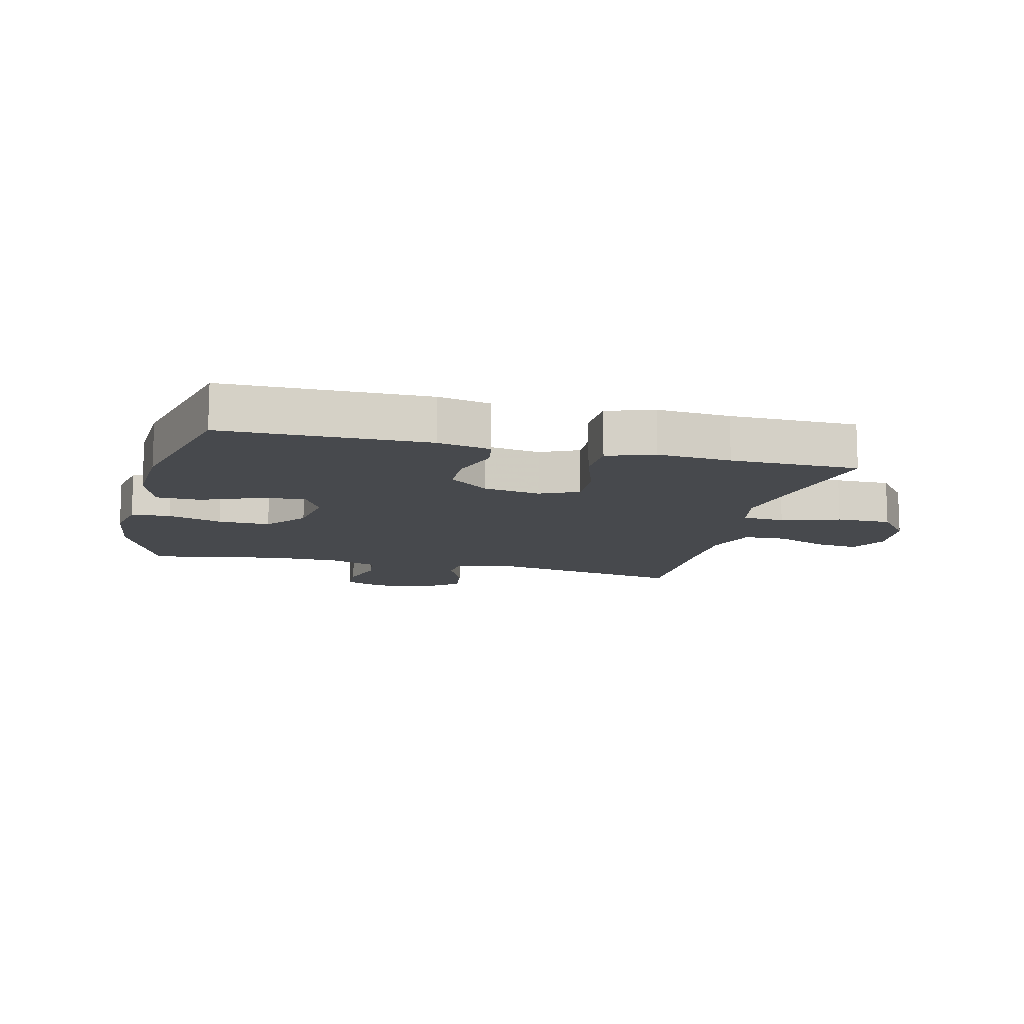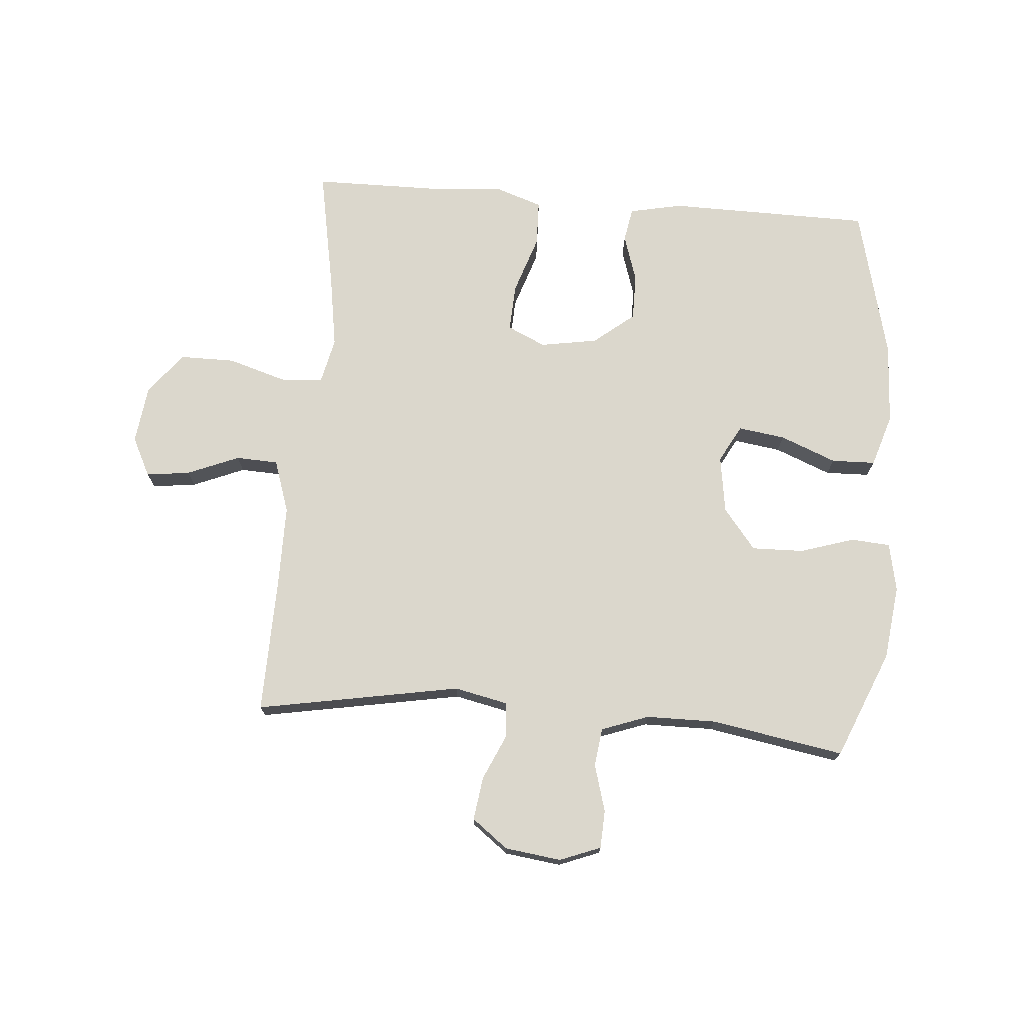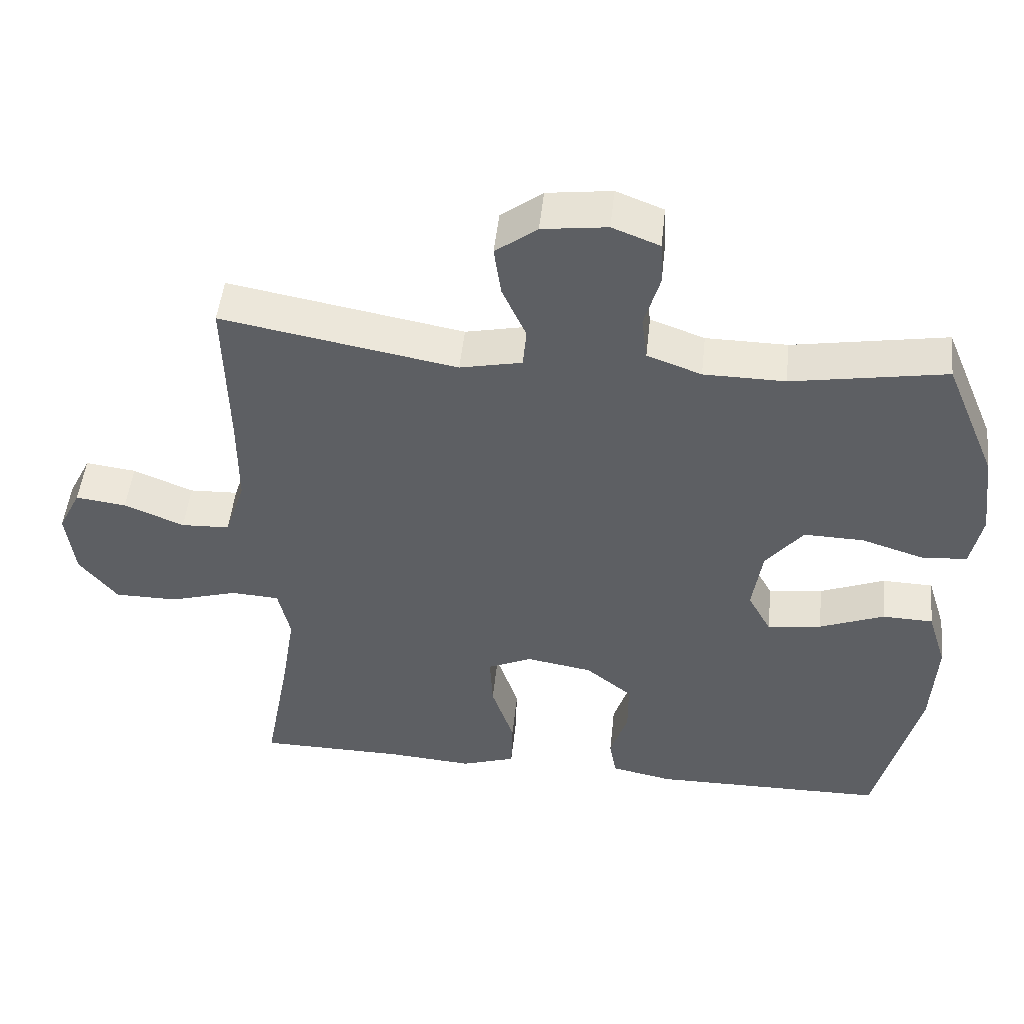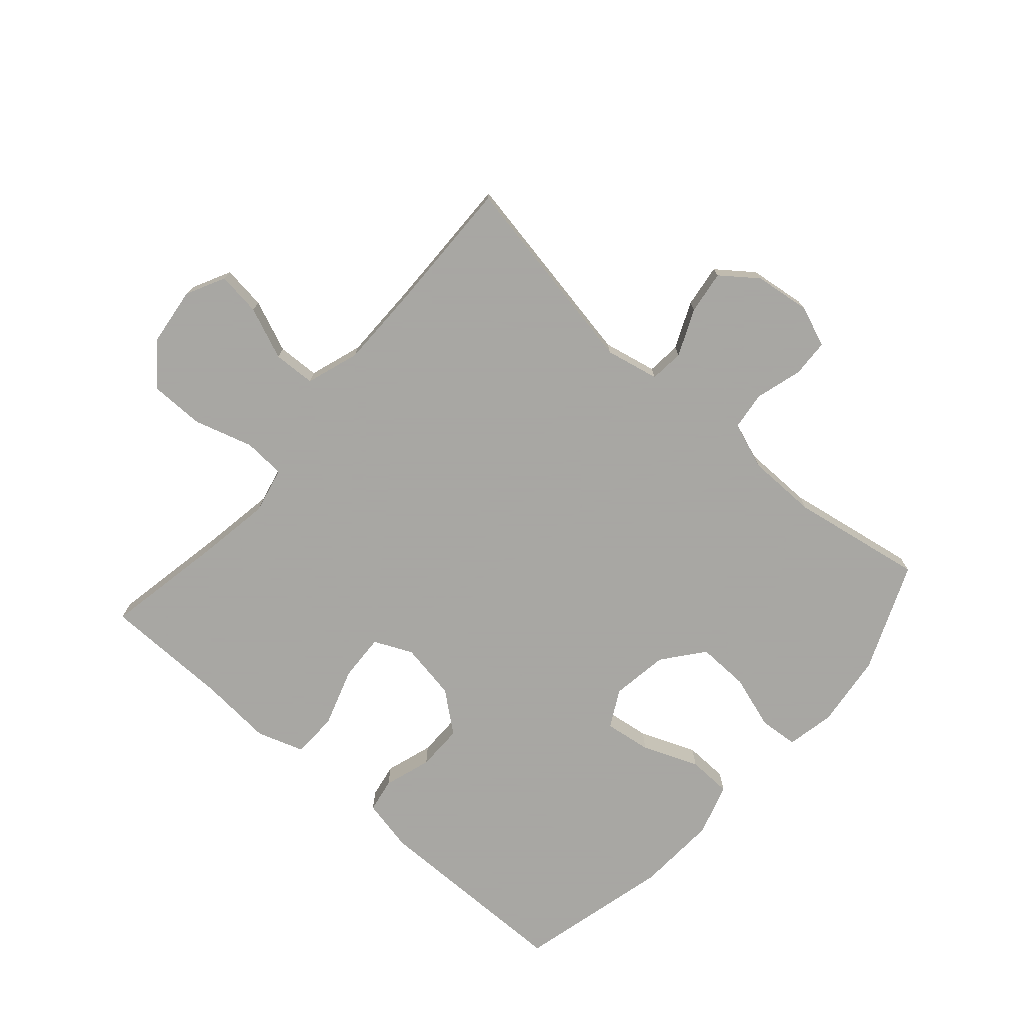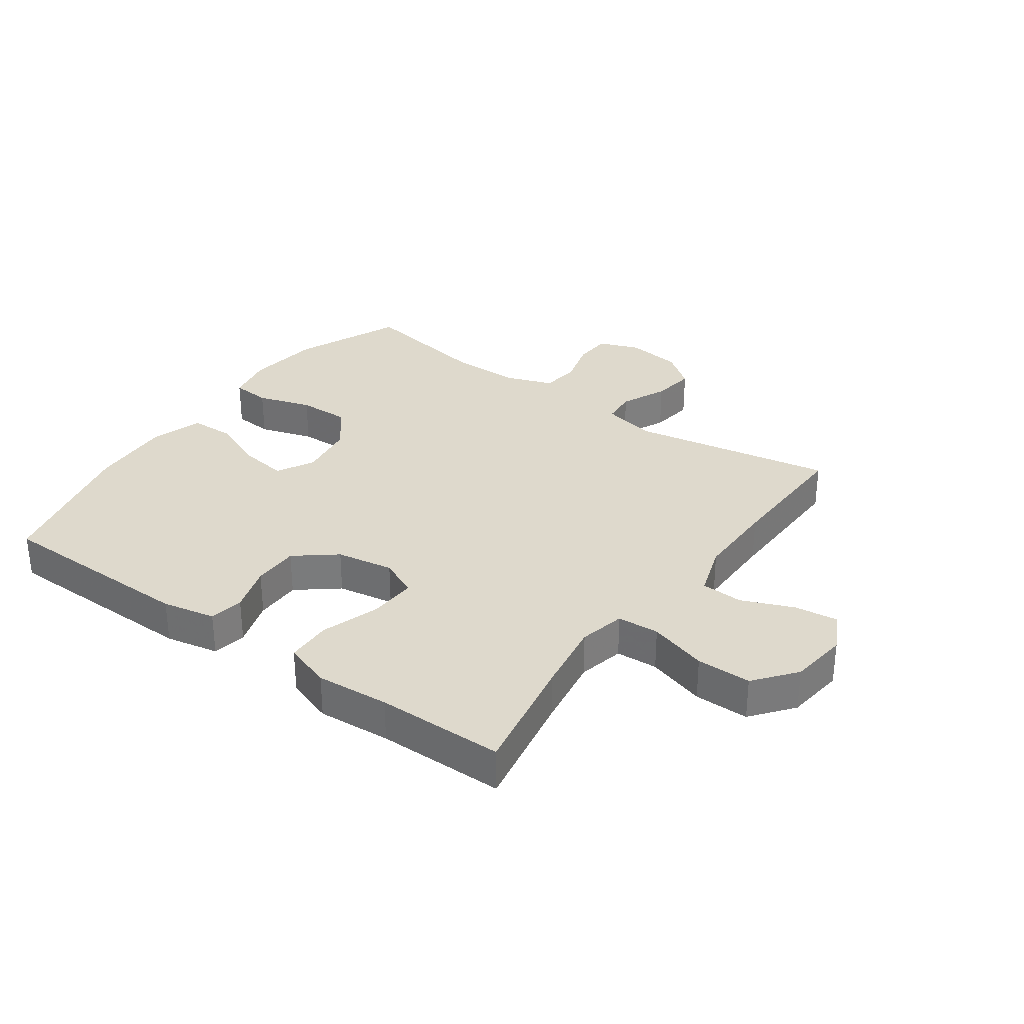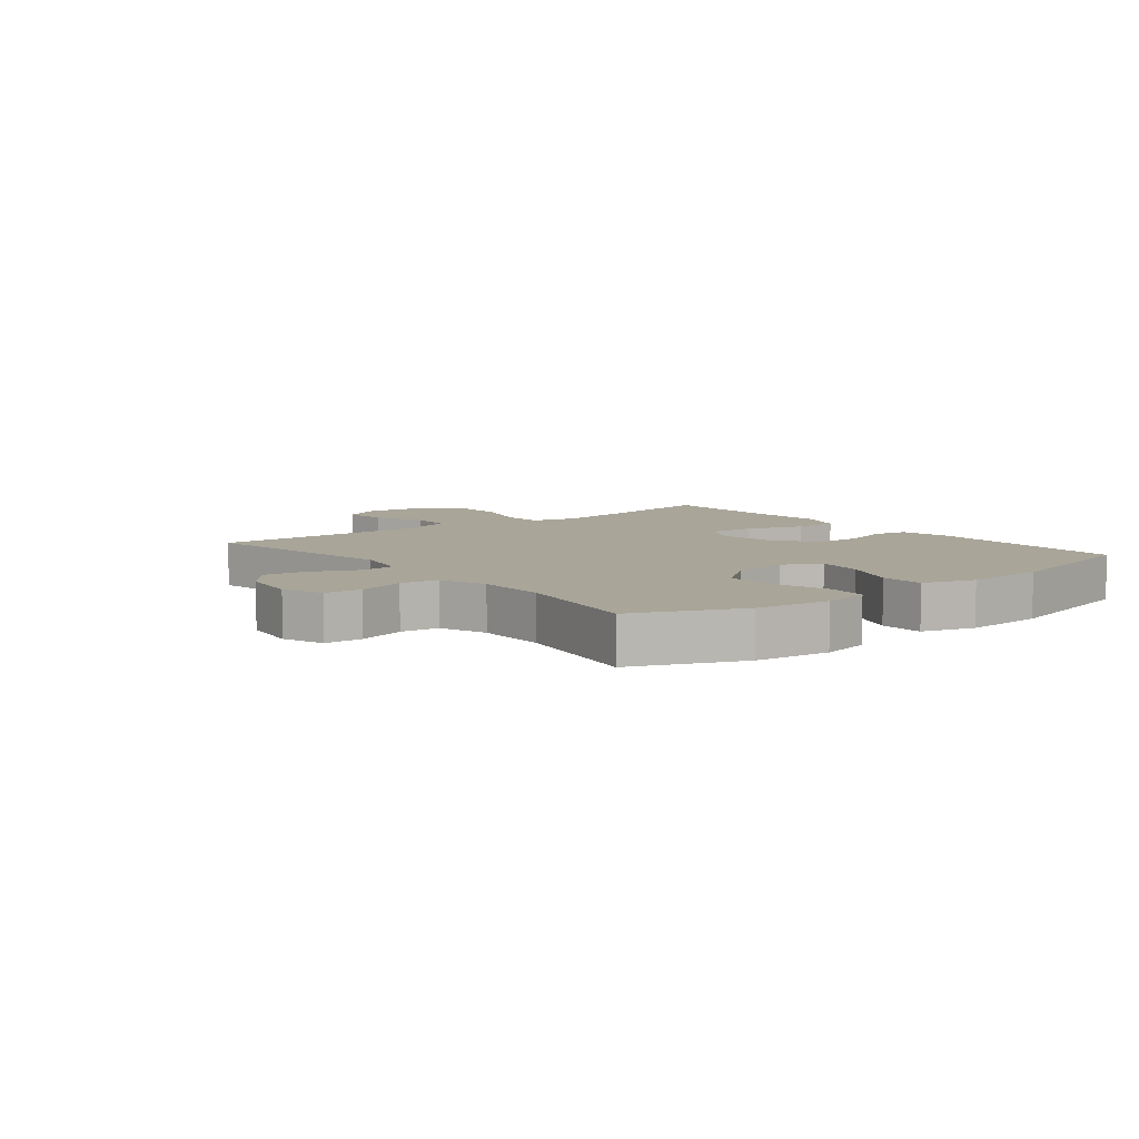
<metadata>
{"format":"obj","ext":"obj","renderer":"f3d","projection":"perspective","resolution":1024,"background":"white","views":[{"elev":-12.0,"azim":166.2,"up":"+Y"},{"elev":73.3,"azim":4.6,"up":"+Y"},{"elev":49.2,"azim":6.1,"up":"+Z"},{"elev":-74.4,"azim":-41.4,"up":"+Y"},{"elev":31.9,"azim":-144.4,"up":"+Y"},{"elev":7.4,"azim":51.6,"up":"+Y"}]}
</metadata>
<code>
v 0.5 0.07 -0.5
v 0.167 0.07 -0.504
v 0.08 0.07 -0.486
v 0.07 0.07 -0.43
v 0.095 0.07 -0.352
v 0.095 0.07 -0.276
v 0.029 0.07 -0.223
v -0.065 0.07 -0.207
v -0.128 0.07 -0.236
v -0.124 0.07 -0.314
v -0.092 0.07 -0.41
v -0.094 0.07 -0.485
v -0.171 0.07 -0.511
v -0.291 0.07 -0.502
v -0.5 0.07 -0.5
v -0.463 0.07 -0.301
v -0.444 0.07 -0.182
v -0.461 0.07 -0.106
v -0.53 0.07 -0.102
v -0.626 0.07 -0.131
v -0.716 0.07 -0.131
v -0.77 0.07 -0.063
v -0.782 0.07 0.033
v -0.75 0.07 0.097
v -0.678 0.07 0.088
v -0.593 0.07 0.053
v -0.524 0.07 0.056
v -0.495 0.07 0.143
v -0.495 0.07 0.277
v -0.5 0.07 0.5
v -0.166 0.07 0.44
v -0.078 0.07 0.459
v -0.073 0.07 0.515
v -0.107 0.07 0.591
v -0.117 0.07 0.662
v -0.058 0.07 0.707
v 0.034 0.07 0.719
v 0.101 0.07 0.693
v 0.104 0.07 0.631
v 0.082 0.07 0.554
v 0.09 0.07 0.491
v 0.167 0.07 0.463
v 0.282 0.07 0.462
v 0.5 0.07 0.5
v 0.574 0.07 0.323
v 0.589 0.07 0.201
v 0.573 0.07 0.122
v 0.509 0.07 0.117
v 0.42 0.07 0.145
v 0.335 0.07 0.147
v 0.282 0.07 0.08
v 0.268 0.07 -0.014
v 0.301 0.07 -0.075
v 0.378 0.07 -0.064
v 0.47 0.07 -0.027
v 0.542 0.07 -0.029
v 0.569 0.07 -0.115
v 0.562 0.07 -0.249
v 0.5 0 -0.5
v 0.167 0 -0.504
v 0.08 0 -0.486
v 0.07 0 -0.43
v 0.095 0 -0.352
v 0.095 0 -0.276
v 0.029 0 -0.223
v -0.065 0 -0.207
v -0.128 0 -0.236
v -0.124 0 -0.314
v -0.092 0 -0.41
v -0.094 0 -0.485
v -0.171 0 -0.511
v -0.291 0 -0.502
v -0.5 0 -0.5
v -0.463 0 -0.301
v -0.444 0 -0.182
v -0.461 0 -0.106
v -0.53 0 -0.102
v -0.626 0 -0.131
v -0.716 0 -0.131
v -0.77 0 -0.063
v -0.782 0 0.033
v -0.75 0 0.097
v -0.678 0 0.088
v -0.593 0 0.053
v -0.524 0 0.056
v -0.495 0 0.143
v -0.495 0 0.277
v -0.5 0 0.5
v -0.166 0 0.44
v -0.078 0 0.459
v -0.073 0 0.515
v -0.107 0 0.591
v -0.117 0 0.662
v -0.058 0 0.707
v 0.034 0 0.719
v 0.101 0 0.693
v 0.104 0 0.631
v 0.082 0 0.554
v 0.09 0 0.491
v 0.167 0 0.463
v 0.282 0 0.462
v 0.5 0 0.5
v 0.574 0 0.323
v 0.589 0 0.201
v 0.573 0 0.122
v 0.509 0 0.117
v 0.42 0 0.145
v 0.335 0 0.147
v 0.282 0 0.08
v 0.268 0 -0.014
v 0.301 0 -0.075
v 0.378 0 -0.064
v 0.47 0 -0.027
v 0.542 0 -0.029
v 0.569 0 -0.115
v 0.562 0 -0.249
f 3 4 5
f 2 3 5
f 1 2 5
f 58 1 5
f 57 58 5
f 56 57 5
f 55 56 5
f 54 55 5
f 53 54 5 6
f 52 53 6 7
f 51 52 7 8
f 50 51 8 9
f 47 48 49
f 46 47 49
f 45 46 49
f 44 45 49
f 43 44 49
f 42 43 49 50
f 41 42 50 9
f 38 39 40
f 37 38 40
f 36 37 40
f 35 36 40
f 34 35 40
f 33 34 40
f 40 41 9
f 33 40 9
f 32 33 9
f 29 30 31
f 31 32 9
f 29 31 9
f 28 29 9
f 24 25 26
f 23 24 26
f 22 23 26
f 21 22 26
f 20 21 26
f 19 20 26
f 18 19 26 27
f 14 15 16
f 14 16 17
f 13 14 17
f 12 13 17
f 11 12 17
f 10 11 17
f 28 9 10
f 27 28 10
f 18 27 10
f 10 17 18
f 63 62 61
f 63 61 60
f 63 60 59
f 63 59 116
f 63 116 115
f 63 115 114
f 63 114 113
f 63 113 112
f 64 63 112 111
f 65 64 111 110
f 66 65 110 109
f 67 66 109 108
f 107 106 105
f 107 105 104
f 107 104 103
f 107 103 102
f 107 102 101
f 108 107 101 100
f 67 108 100 99
f 98 97 96
f 98 96 95
f 98 95 94
f 98 94 93
f 98 93 92
f 98 92 91
f 67 99 98
f 67 98 91
f 67 91 90
f 89 88 87
f 67 90 89
f 67 89 87
f 67 87 86
f 84 83 82
f 84 82 81
f 84 81 80
f 84 80 79
f 84 79 78
f 84 78 77
f 85 84 77 76
f 74 73 72
f 75 74 72
f 75 72 71
f 75 71 70
f 75 70 69
f 75 69 68
f 68 67 86
f 68 86 85
f 68 85 76
f 76 75 68
f 1 59 60 2
f 2 60 61 3
f 3 61 62 4
f 4 62 63 5
f 5 63 64 6
f 6 64 65 7
f 7 65 66 8
f 8 66 67 9
f 9 67 68 10
f 10 68 69 11
f 11 69 70 12
f 12 70 71 13
f 13 71 72 14
f 14 72 73 15
f 15 73 74 16
f 16 74 75 17
f 17 75 76 18
f 18 76 77 19
f 19 77 78 20
f 20 78 79 21
f 21 79 80 22
f 22 80 81 23
f 23 81 82 24
f 24 82 83 25
f 25 83 84 26
f 26 84 85 27
f 27 85 86 28
f 28 86 87 29
f 29 87 88 30
f 30 88 89 31
f 31 89 90 32
f 32 90 91 33
f 33 91 92 34
f 34 92 93 35
f 35 93 94 36
f 36 94 95 37
f 37 95 96 38
f 38 96 97 39
f 39 97 98 40
f 40 98 99 41
f 41 99 100 42
f 42 100 101 43
f 43 101 102 44
f 44 102 103 45
f 45 103 104 46
f 46 104 105 47
f 47 105 106 48
f 48 106 107 49
f 49 107 108 50
f 50 108 109 51
f 51 109 110 52
f 52 110 111 53
f 53 111 112 54
f 54 112 113 55
f 55 113 114 56
f 56 114 115 57
f 57 115 116 58
f 58 116 59 1

</code>
